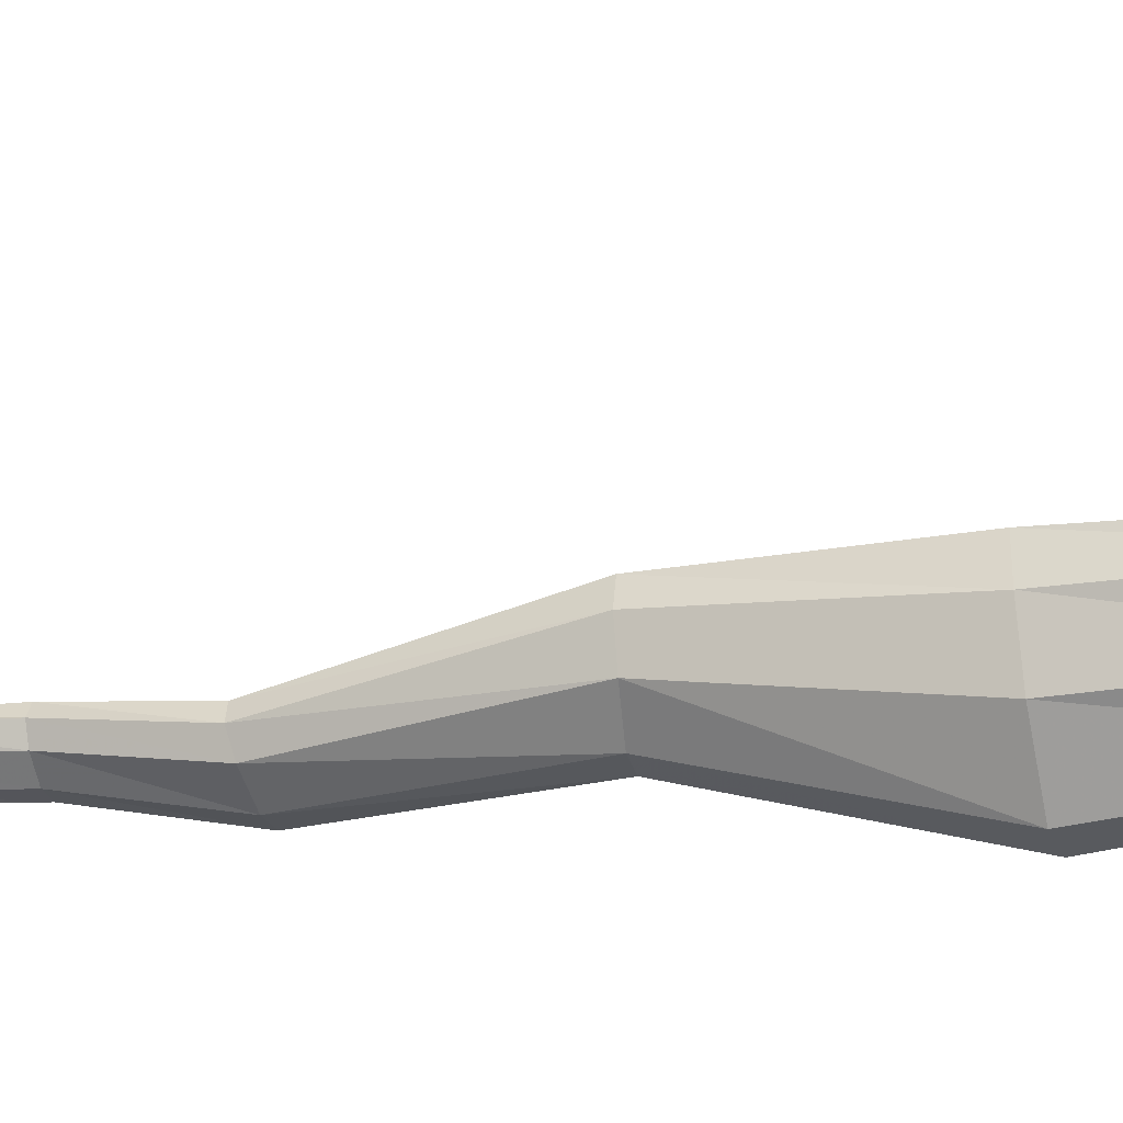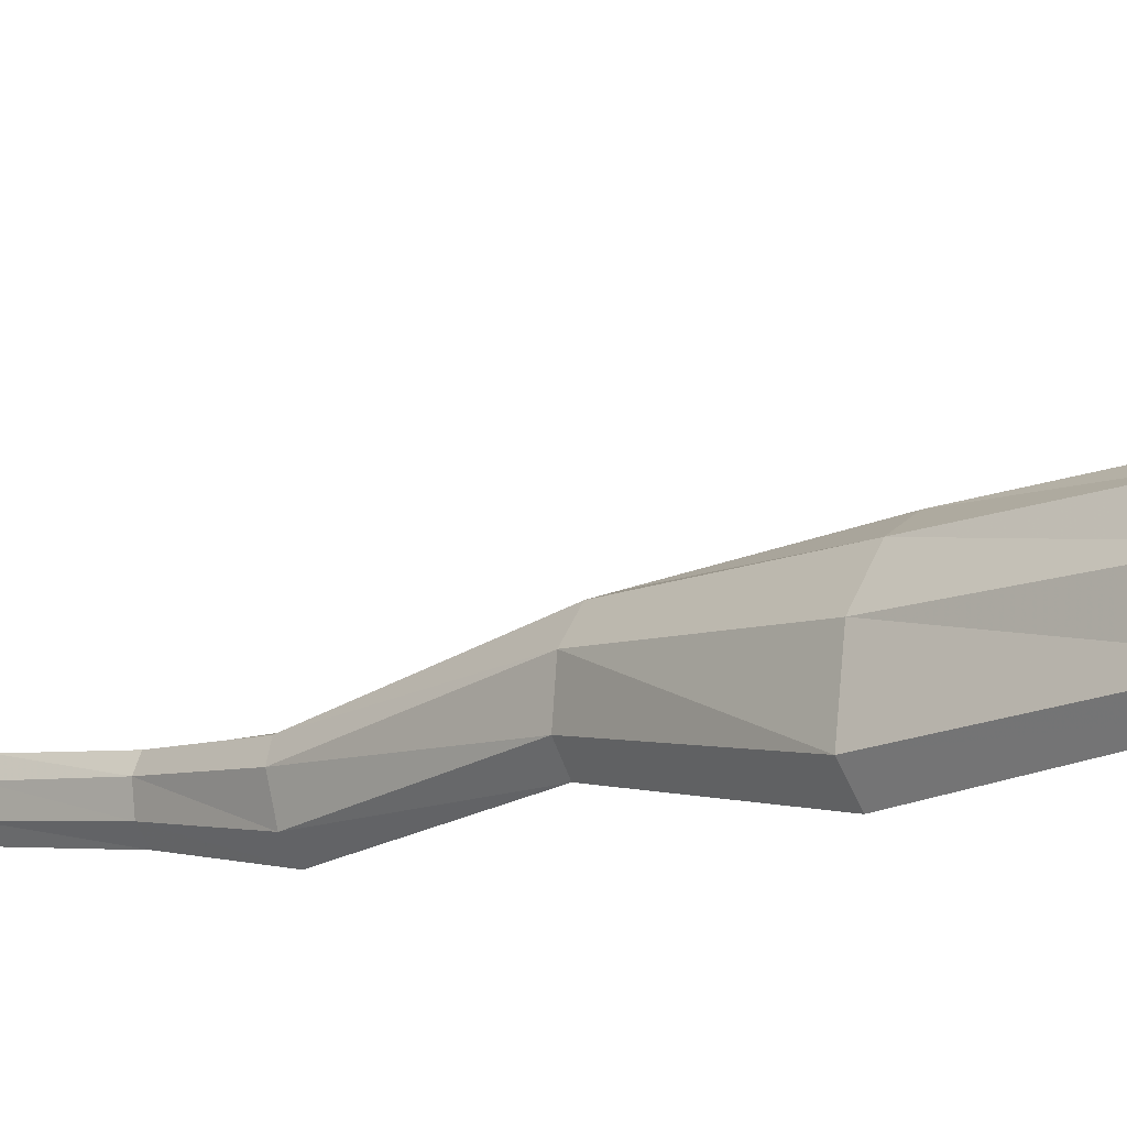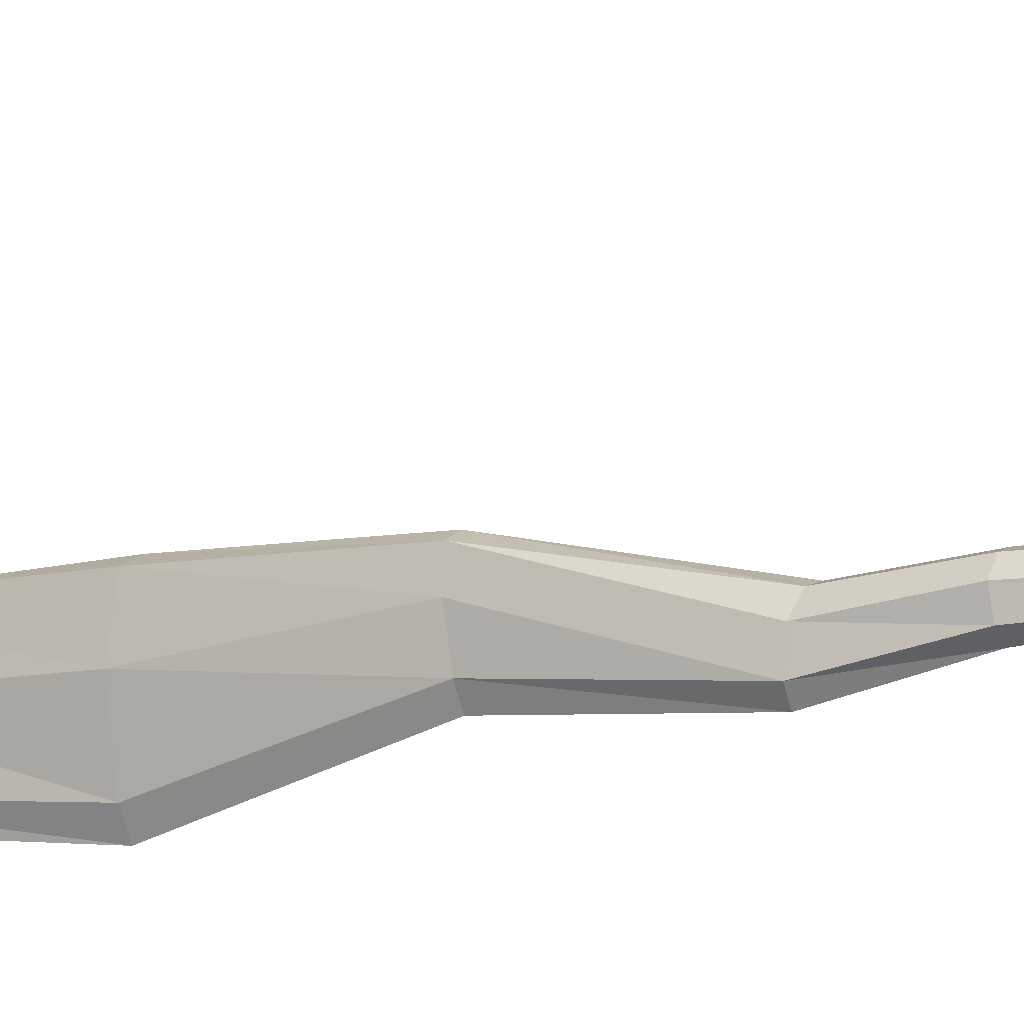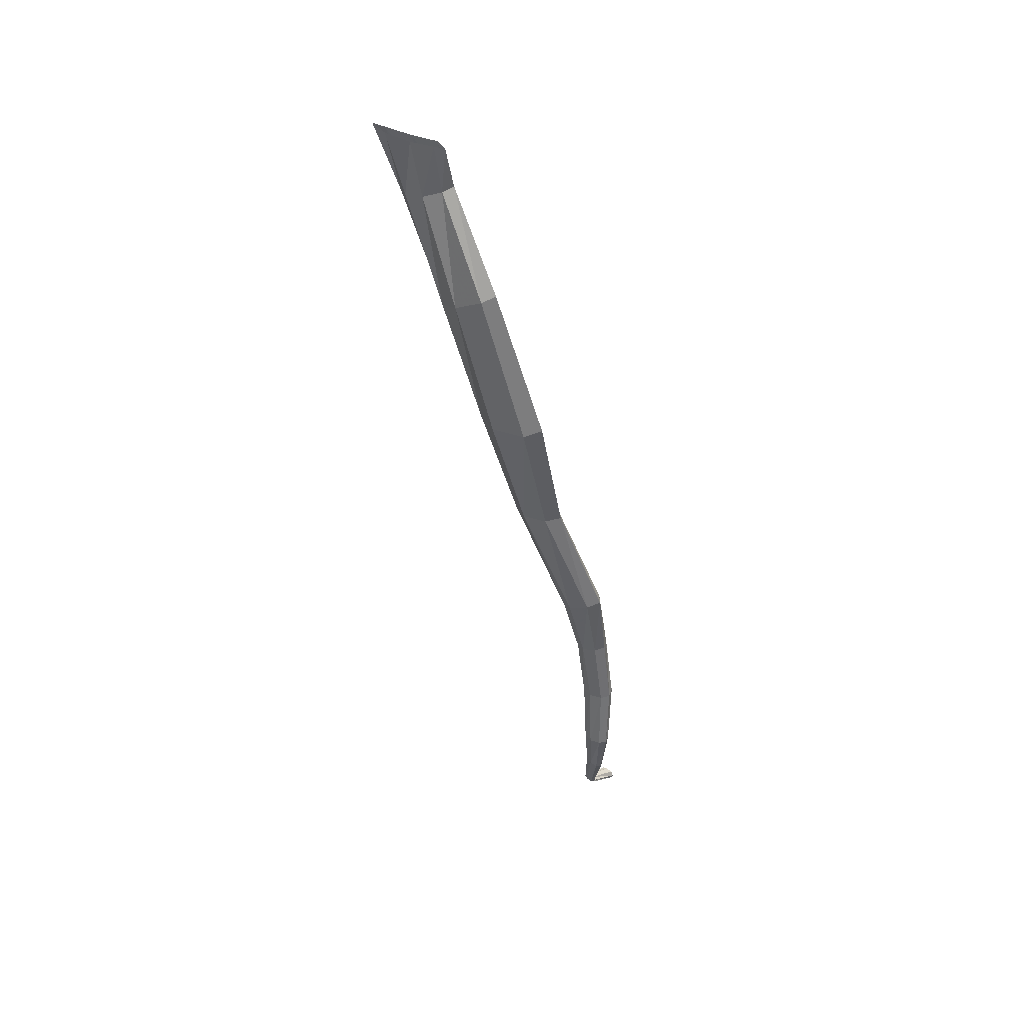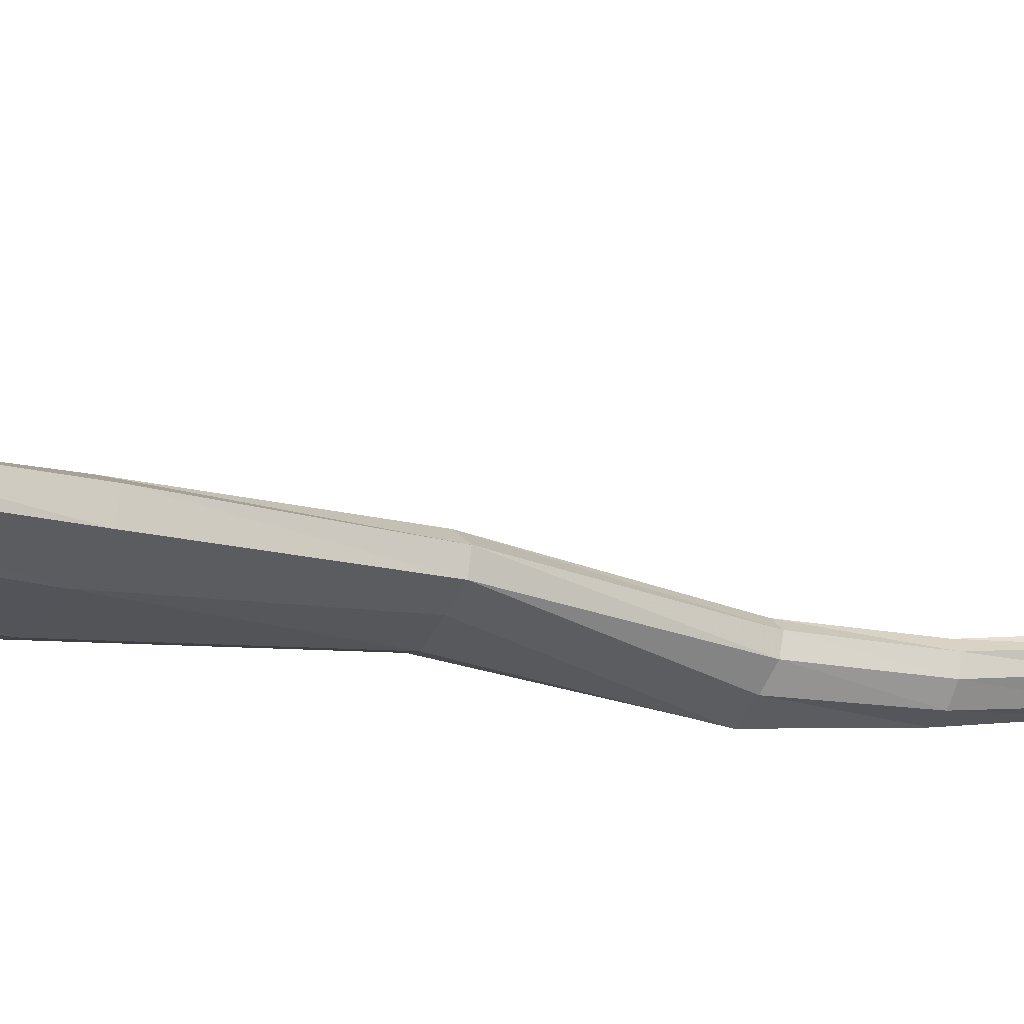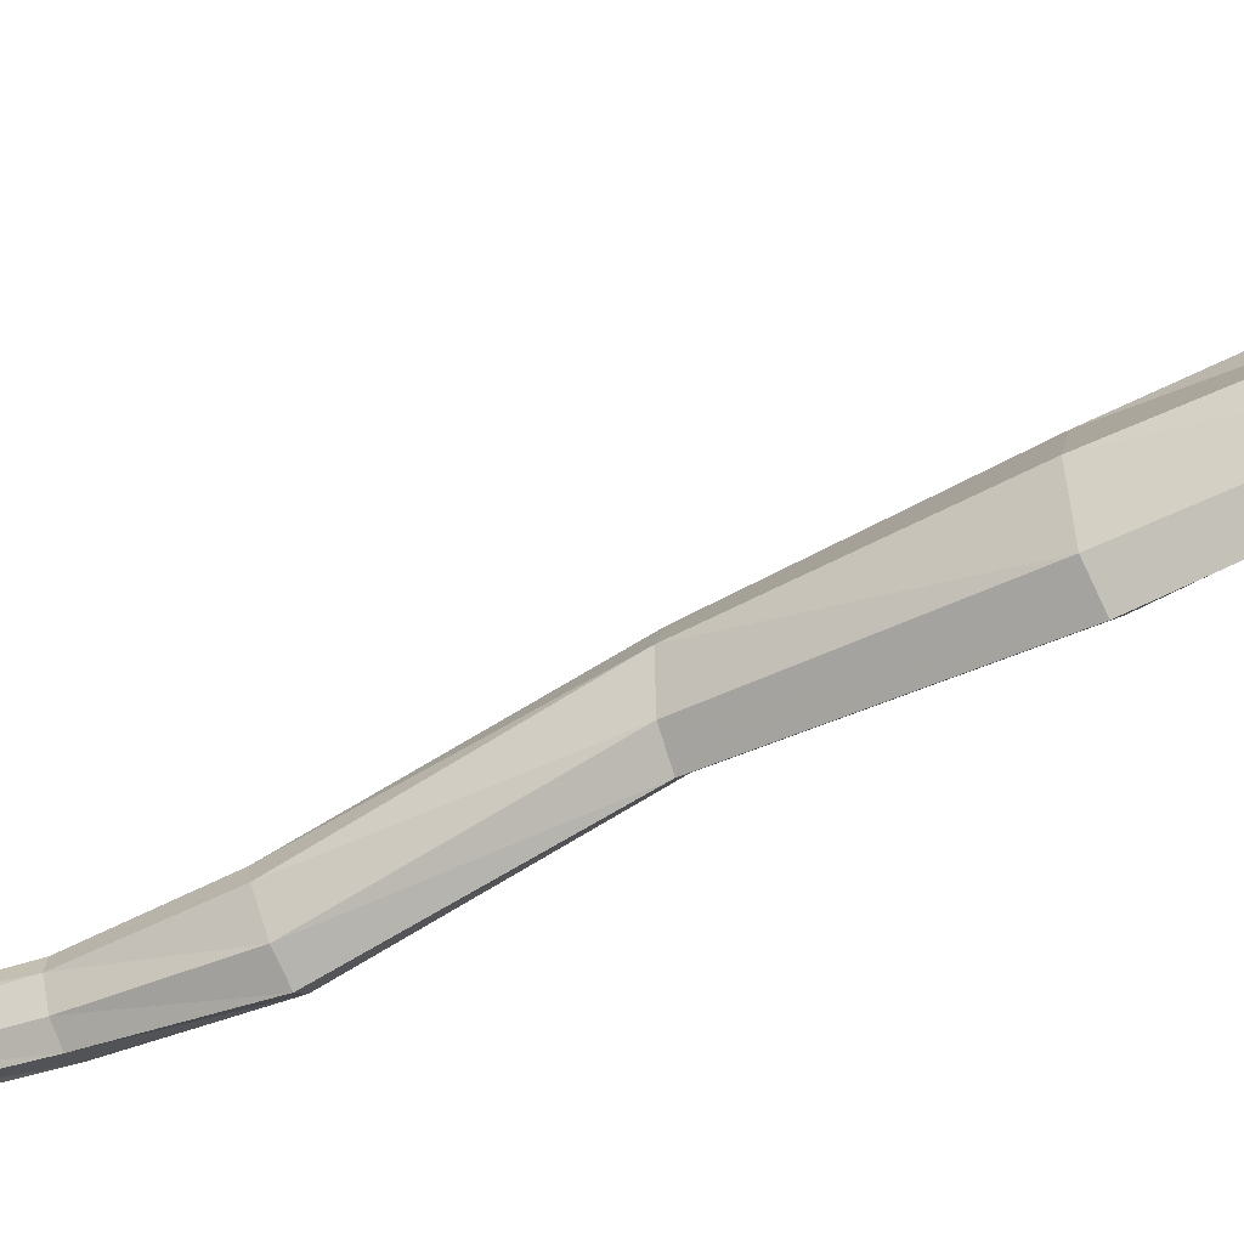
<metadata>
{"format":"obj","ext":"obj","renderer":"f3d","projection":"perspective","resolution":1024,"background":"white","views":[{"elev":41.9,"azim":97.0,"up":"+Z"},{"elev":9.5,"azim":129.3,"up":"+Z"},{"elev":-47.5,"azim":-70.4,"up":"+Z"},{"elev":39.2,"azim":104.4,"up":"+Y"},{"elev":23.0,"azim":-111.6,"up":"+Z"},{"elev":-21.7,"azim":112.0,"up":"+Z"}]}
</metadata>
<code>
v -0.5877 7.621 0.4869
v -0.5691 10.55 1.394
v -0.6424 7.591 0.5374
v -0.6018 10.53 1.505
v -0.706 7.588 0.5358
v -0.6579 10.53 1.549
v -0.746 7.615 0.4893
v -0.6756 10.54 1.489
v -0.7403 7.658 0.4108
v -0.6513 10.57 1.374
v -0.6809 7.688 0.312
v -0.6385 10.61 1.257
v -0.6131 7.692 0.2926
v -0.6055 10.62 1.218
v -0.5736 7.665 0.3691
v -0.5756 10.59 1.28
v -0.4992 10.95 1.573
v -0.5333 10.9 1.444
v -0.5003 11 1.643
v -0.5618 10.87 1.317
v -0.5355 10.97 1.584
v -0.5791 10.86 1.257
v -0.5755 10.92 1.448
v -0.5966 10.89 1.307
v -0.6547 6.786 0.3406
v -0.6938 6.787 0.3915
v -0.7349 6.797 0.3785
v -0.6406 6.791 0.2627
v -0.76 6.815 0.3273
v -0.6604 6.803 0.2085
v -0.7557 6.827 0.2502
v -0.7077 6.818 0.2022
v -1.161 5.484 0.2873
v -1.164 5.51 0.3144
v -1.166 5.519 0.3134
v -1.158 5.453 0.2593
v -1.166 5.514 0.2888
v -1.157 5.439 0.2422
v -1.164 5.492 0.2534
v -1.159 5.457 0.2374
v -0.6143 6.382 0.3181
v -0.7459 6.011 0.3347
v -0.9799 5.567 0.3958
v -0.9873 5.585 0.416
v -0.7678 6.031 0.3665
v -0.643 6.391 0.3598
v -0.9929 5.594 0.4136
v -0.7842 6.043 0.3604
v -0.6714 6.398 0.3483
v -0.6052 6.381 0.2554
v -0.7337 5.996 0.2904
v -0.9742 5.557 0.3674
v -0.9941 5.593 0.3954
v -0.7883 6.049 0.3283
v -0.687 6.405 0.3029
v -0.6198 6.389 0.2099
v -0.7373 5.997 0.2597
v -0.9739 5.558 0.3489
v -0.9898 5.583 0.367
v -0.7784 6.04 0.2815
v -0.6844 6.409 0.2379
v -0.6525 6.4 0.2018
v -0.7554 6.015 0.2549
v -0.9804 5.567 0.3484
v -0.6821 8.326 0.8741
v -0.6017 9.063 1.078
v -0.5699 9.85 1.296
v -0.4412 9.926 1.18
v -0.4387 9.102 0.9629
v -0.5777 8.348 0.8002
v -0.7781 8.321 0.8765
v -0.7361 9.045 1.108
v -0.6637 9.825 1.325
v -0.8128 8.343 0.8168
v -0.7837 9.077 1.033
v -0.6997 9.865 1.251
v -0.7539 8.369 0.7183
v -0.664 9.15 0.8687
v -0.6011 9.957 1.117
v -0.6455 8.384 0.5941
v -0.4597 9.193 0.6821
v -0.4709 10.05 0.9706
v -0.5708 8.387 0.5593
v -0.3704 9.196 0.6402
v -0.4102 10.06 0.9284
v -0.5354 8.368 0.6502
v -0.3332 9.16 0.7445
v -0.38 10.02 1.008
v -0.6597 7.204 0.4038
v -0.7034 7.191 0.4482
v -0.7565 7.195 0.4412
v -0.6446 7.225 0.319
v -0.7936 7.217 0.3962
v -0.6712 7.243 0.2596
v -0.7925 7.242 0.3262
v -0.7335 7.25 0.2621
f 70 65 3 1
f 65 71 5 3
f 71 74 7 5
f 74 77 9 7
f 77 80 11 9
f 80 83 13 11
f 83 86 15 13
f 86 70 1 15
f 18 17 4 2
f 17 19 6 4
f 20 18 2 16
f 19 21 8 6
f 22 20 16 14
f 21 23 10 8
f 24 22 14 12
f 23 24 12 10
f 90 89 1 3
f 91 90 3 5
f 89 92 15 1
f 93 91 5 7
f 92 94 13 15
f 95 93 7 9
f 94 96 11 13
f 96 95 9 11
f 46 41 25 26
f 49 46 26 27
f 41 50 28 25
f 55 49 27 29
f 50 56 30 28
f 61 55 29 31
f 56 62 32 30
f 62 61 31 32
f 41 46 45 42
f 42 45 44 43
f 43 44 34 33
f 44 47 35 34
f 45 48 47 44
f 46 49 48 45
f 50 41 42 51
f 51 42 43 52
f 52 43 33 36
f 47 53 37 35
f 48 54 53 47
f 49 55 54 48
f 56 50 51 57
f 57 51 52 58
f 58 52 36 38
f 53 59 39 37
f 54 60 59 53
f 55 61 60 54
f 62 56 57 63
f 63 57 58 64
f 64 58 38 40
f 59 64 40 39
f 60 63 64 59
f 61 62 63 60
f 65 70 69 66
f 66 69 68 67
f 67 68 2 4
f 71 65 66 72
f 72 66 67 73
f 73 67 4 6
f 74 71 72 75
f 75 72 73 76
f 76 73 6 8
f 77 74 75 78
f 78 75 76 79
f 79 76 8 10
f 80 77 78 81
f 81 78 79 82
f 82 79 10 12
f 83 80 81 84
f 84 81 82 85
f 85 82 12 14
f 86 83 84 87
f 87 84 85 88
f 88 85 14 16
f 68 88 16 2
f 69 87 88 68
f 70 86 87 69
f 89 90 26 25
f 90 91 27 26
f 92 89 25 28
f 91 93 29 27
f 94 92 28 30
f 93 95 31 29
f 96 94 30 32
f 95 96 32 31

</code>
